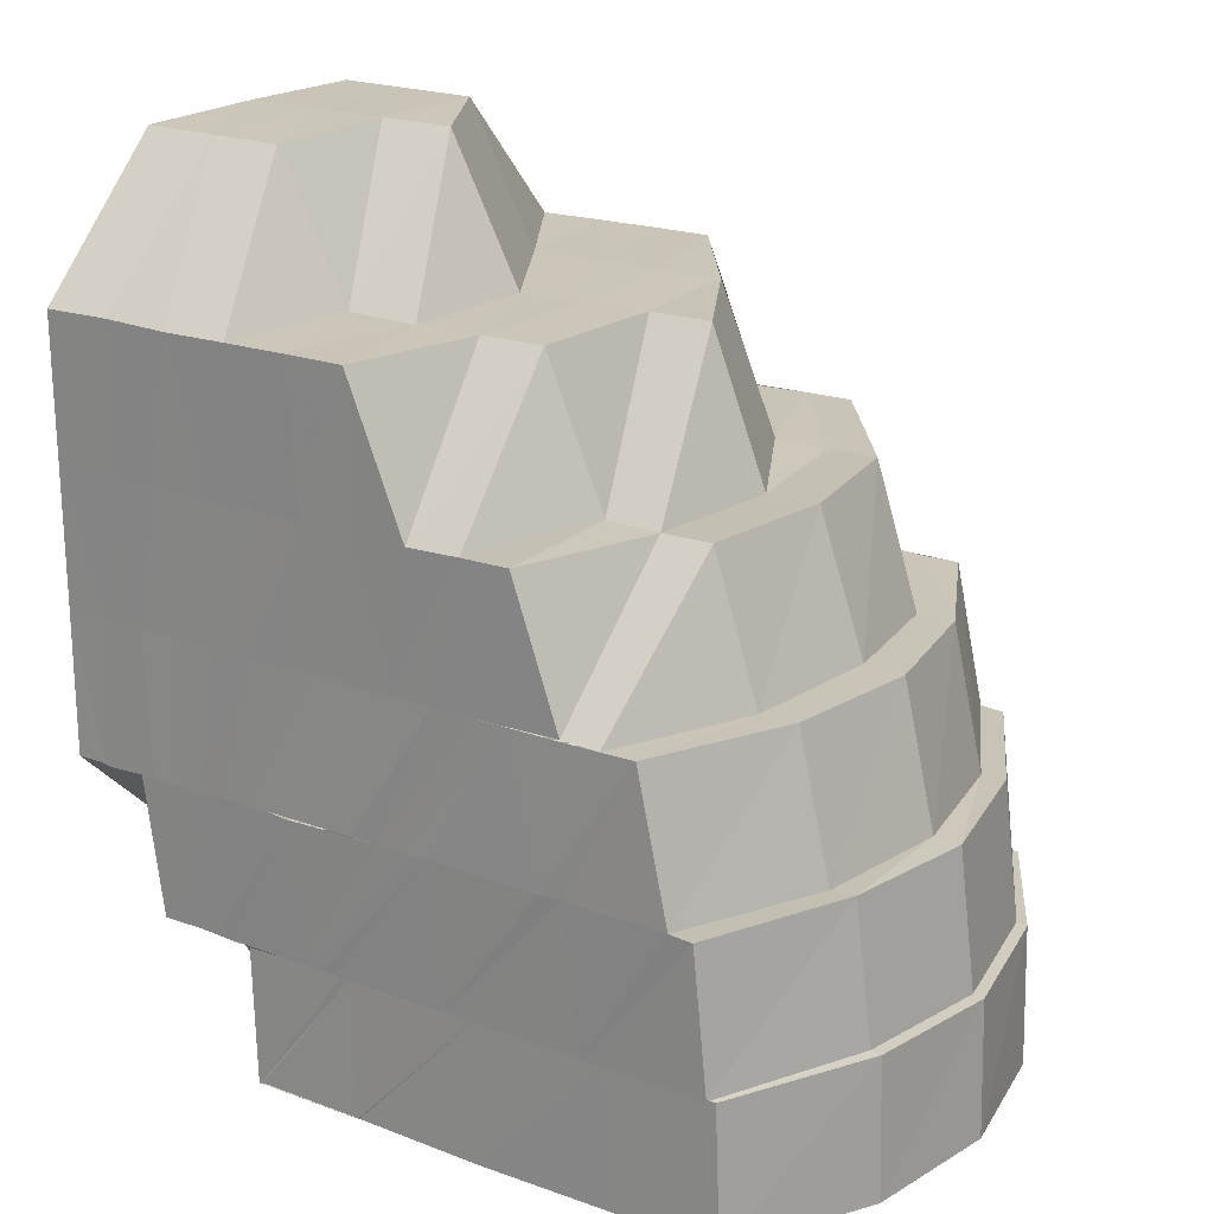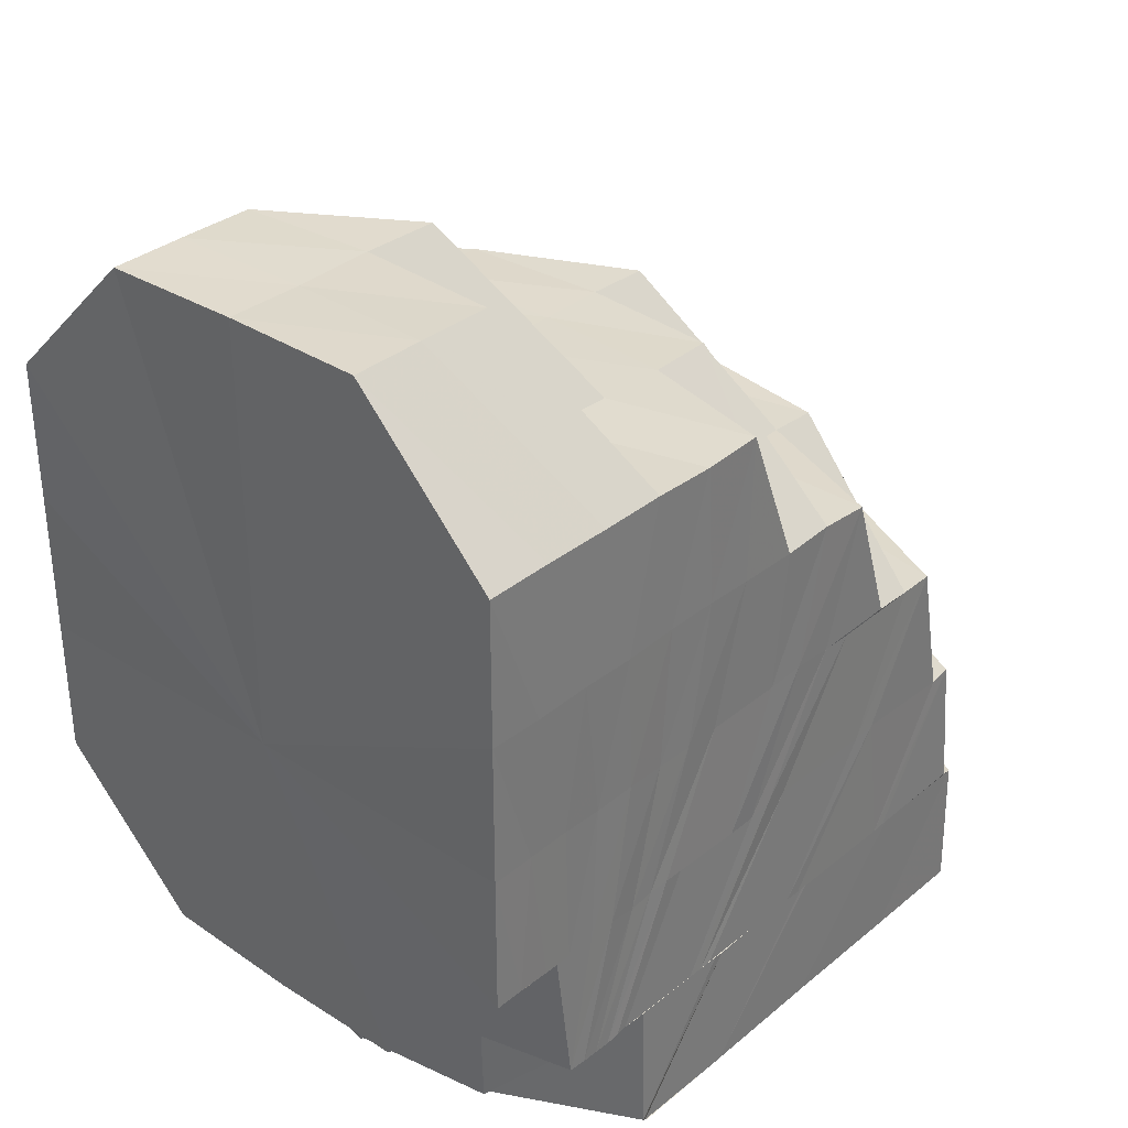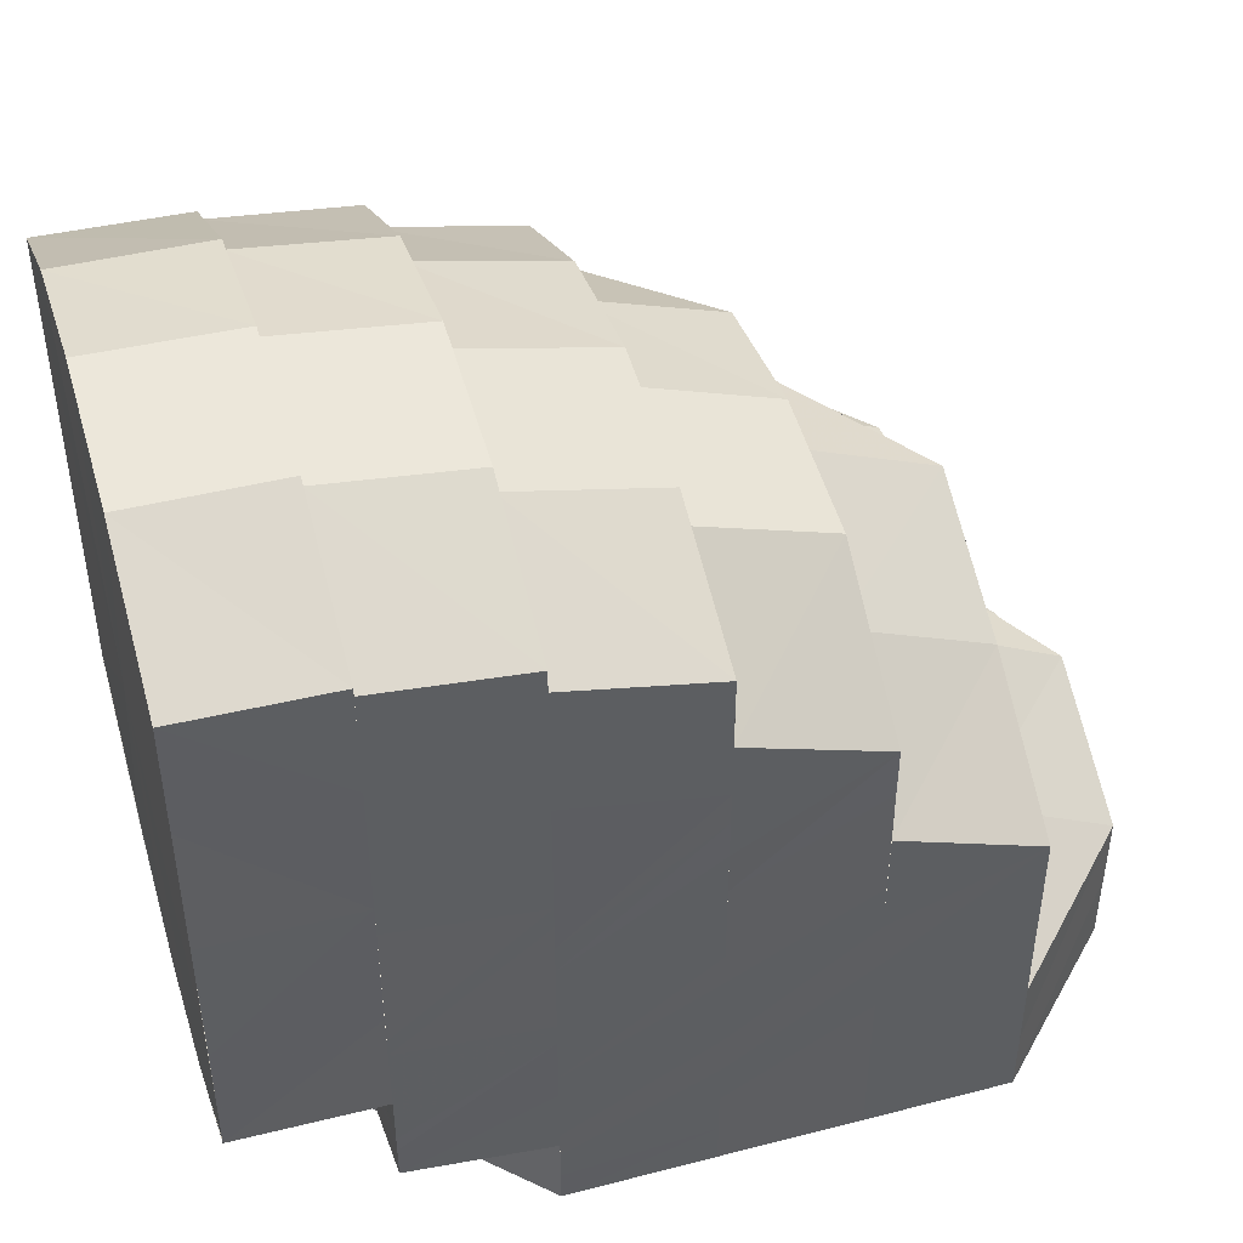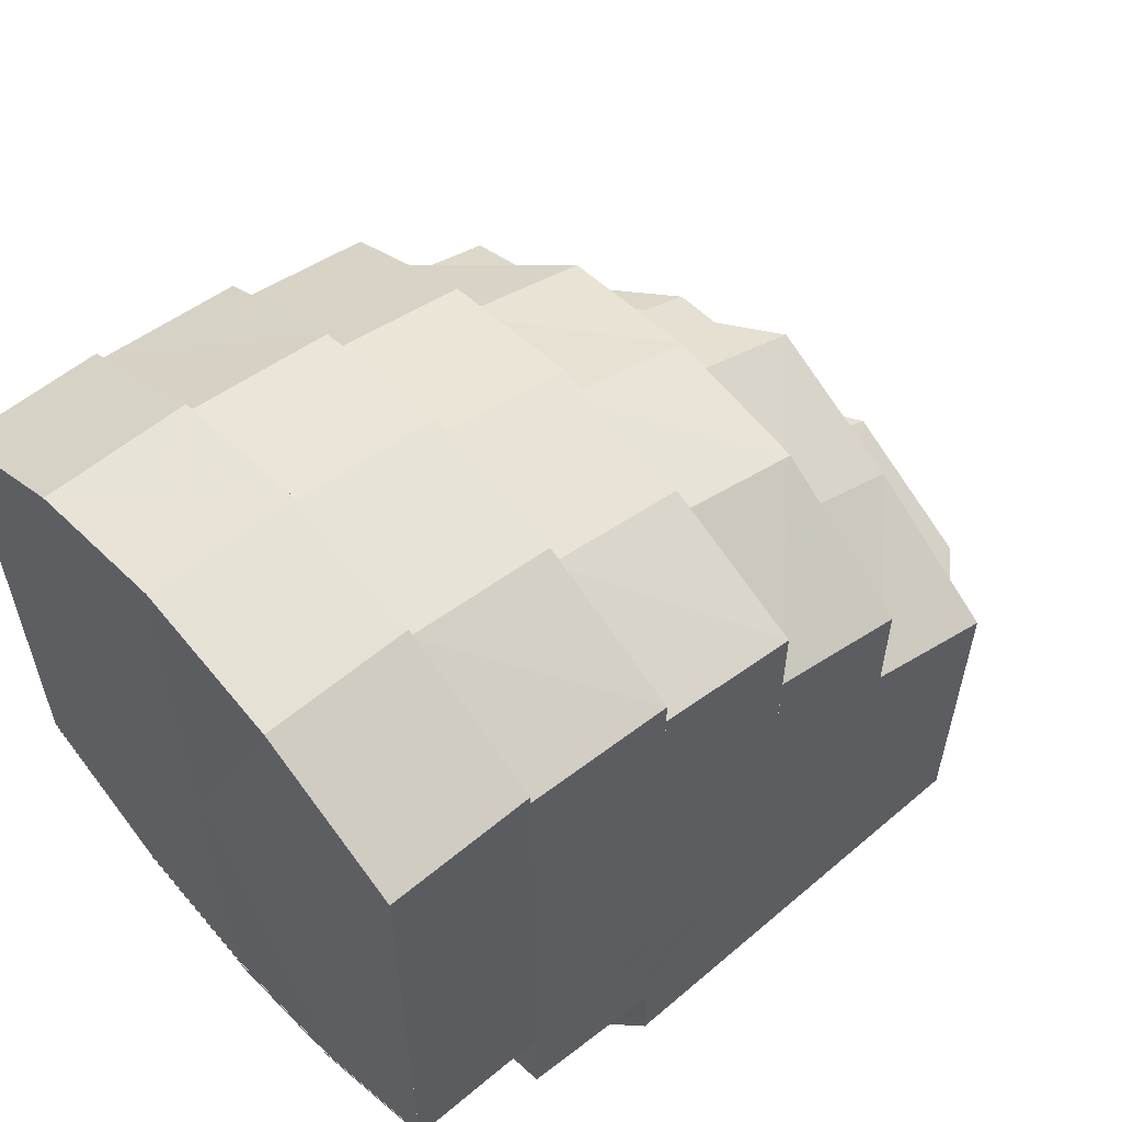
<metadata>
{"format":"obj","ext":"obj","renderer":"f3d","projection":"perspective","resolution":1024,"background":"white","views":[{"elev":20.6,"azim":-56.5,"up":"+Y"},{"elev":33.1,"azim":-138.1,"up":"+Y"},{"elev":45.5,"azim":73.2,"up":"+Z"},{"elev":58.0,"azim":48.6,"up":"+Z"}]}
</metadata>
<code>
o 10770
v 2174 1888 17.69
v 2174 1888 17.7
v 2174 1888 17.69
v 2174 1888 17.7
v 2174 1888 17.69
v 2174 1888 17.69
v 2174 1888 17.7
v 2174 1888 17.69
v 2174 1888 17.69
v 2174 1888 17.7
v 2174 1888 17.7
v 2174 1888 17.7
v 2174 1888 17.7
v 2174 1888 17.69
v 2174 1888 17.69
v 2174 1888 17.7
v 2174 1888 17.71
v 2174 1888 17.71
v 2174 1888 17.71
v 2174 1888 17.7
v 2174 1888 17.71
v 2174 1888 17.71
v 2174 1888 17.71
v 2174 1888 17.71
v 2174 1888 17.71
v 2174 1888 17.72
v 2174 1888 17.71
v 2174 1888 17.7
v 2174 1888 17.71
v 2174 1888 17.72
v 2174 1888 17.72
v 2174 1888 17.7
v 2174 1888 17.69
v 2174 1888 17.7
v 2174 1888 17.69
v 2174 1888 17.7
v 2174 1888 17.7
v 2174 1888 17.69
v 2174 1888 17.69
v 2174 1888 17.7
v 2174 1888 17.71
v 2174 1888 17.7
v 2174 1888 17.69
v 2174 1888 17.69
v 2174 1888 17.7
v 2174 1888 17.7
v 2174 1888 17.7
v 2174 1888 17.7
v 2174 1888 17.7
v 2174 1888 17.7
v 2174 1888 17.7
v 2174 1888 17.69
v 2174 1888 17.69
v 2174 1888 17.69
v 2174 1888 17.69
v 2174 1888 17.69
v 2174 1888 17.69
v 2174 1888 17.69
v 2174 1888 17.69
v 2174 1888 17.69
v 2174 1888 17.69
v 2174 1888 17.69
v 2174 1888 17.69
v 2174 1888 17.69
v 2174 1888 17.69
v 2174 1888 17.69
v 2174 1888 17.69
v 2174 1888 17.69
v 2174 1888 17.69
v 2174 1888 17.7
v 2174 1888 17.7
v 2174 1888 17.69
v 2174 1888 17.69
v 2174 1888 17.7
v 2174 1888 17.7
v 2174 1888 17.7
v 2174 1888 17.7
v 2174 1888 17.69
v 2174 1888 17.69
v 2174 1888 17.69
v 2174 1888 17.69
v 2174 1888 17.69
v 2174 1888 17.69
v 2174 1888 17.7
v 2174 1888 17.69
v 2174 1888 17.7
v 2174 1888 17.7
v 2174 1888 17.7
v 2174 1888 17.7
v 2174 1888 17.7
v 2174 1888 17.7
v 2174 1888 17.7
v 2174 1888 17.7
v 2174 1888 17.7
v 2174 1888 17.7
v 2174 1888 17.7
v 2174 1888 17.7
v 2174 1888 17.7
v 2174 1888 17.7
v 2174 1888 17.7
v 2174 1888 17.7
v 2174 1888 17.7
v 2174 1888 17.7
v 2174 1888 17.71
v 2174 1888 17.71
v 2174 1888 17.71
v 2174 1888 17.7
v 2174 1888 17.7
v 2174 1888 17.71
v 2174 1888 17.72
v 2174 1888 17.7
v 2174 1888 17.71
v 2174 1888 17.72
v 2174 1888 17.71
v 2174 1888 17.7
v 2174 1888 17.7
v 2174 1888 17.72
v 2174 1888 17.71
v 2174 1888 17.72
v 2174 1888 17.72
v 2174 1888 17.71
v 2174 1888 17.71
v 2174 1888 17.7
v 2174 1888 17.7
v 2174 1888 17.7
v 2174 1888 17.71
v 2174 1888 17.7
v 2174 1888 17.72
v 2174 1888 17.72
v 2174 1888 17.73
v 2174 1888 17.72
v 2174 1888 17.71
v 2174 1888 17.7
v 2174 1888 17.72
v 2174 1888 17.73
v 2174 1888 17.72
v 2174 1888 17.71
v 2174 1888 17.73
v 2174 1888 17.73
v 2174 1888 17.72
v 2174 1888 17.71
v 2174 1888 17.72
v 2174 1888 17.73
v 2174 1888 17.73
v 2174 1888 17.74
v 2174 1888 17.73
v 2174 1888 17.73
v 2174 1888 17.72
v 2174 1888 17.74
v 2174 1888 17.73
v 2174 1888 17.74
v 2174 1888 17.74
v 2174 1888 17.74
v 2174 1888 17.73
v 2174 1888 17.74
v 2174 1888 17.74
v 2174 1888 17.74
v 2174 1888 17.74
v 2174 1888 17.75
v 2174 1888 17.75
v 2174 1888 17.74
v 2174 1888 17.75
v 2174 1888 17.75
v 2174 1888 17.74
v 2174 1888 17.75
v 2174 1888 17.75
v 2174 1888 17.74
v 2174 1888 17.75
v 2174 1888 17.74
v 2174 1888 17.74
v 2174 1888 17.74
v 2174 1888 17.73
v 2174 1888 17.73
v 2174 1888 17.72
v 2174 1888 17.75
v 2174 1888 17.74
v 2174 1888 17.72
v 2174 1888 17.71
v 2174 1888 17.71
v 2174 1888 17.72
v 2174 1888 17.75
v 2174 1888 17.74
v 2174 1888 17.71
v 2174 1888 17.7
v 2174 1888 17.75
v 2174 1888 17.75
v 2174 1888 17.74
v 2174 1888 17.74
v 2174 1888 17.7
v 2174 1888 17.7
v 2174 1888 17.71
v 2174 1888 17.7
v 2174 1888 17.7
v 2174 1888 17.71
v 2174 1888 17.7
v 2174 1888 17.7
v 2174 1888 17.7
v 2174 1888 17.7
v 2174 1888 17.71
v 2174 1888 17.71
v 2174 1888 17.72
v 2174 1888 17.71
v 2174 1888 17.72
v 2174 1888 17.72
v 2174 1888 17.73
v 2174 1888 17.73
v 2174 1888 17.74
v 2174 1888 17.74
v 2174 1888 17.74
v 2174 1888 17.74
v 2174 1888 17.74
v 2174 1888 17.75
v 2174 1888 17.74
v 2174 1888 17.73
v 2174 1888 17.74
v 2174 1888 17.74
v 2174 1888 17.74
v 2174 1888 17.73
v 2174 1888 17.74
v 2174 1888 17.74
v 2174 1888 17.74
v 2174 1888 17.74
v 2174 1888 17.74
v 2174 1888 17.74
v 2174 1888 17.74
v 2174 1888 17.73
v 2174 1888 17.74
v 2174 1888 17.73
v 2174 1888 17.73
v 2174 1888 17.72
v 2174 1888 17.72
v 2174 1888 17.73
v 2174 1888 17.73
v 2174 1888 17.74
v 2174 1888 17.73
v 2174 1888 17.72
v 2174 1888 17.73
v 2174 1888 17.73
v 2174 1888 17.73
v 2174 1888 17.73
v 2174 1888 17.72
v 2174 1888 17.73
v 2174 1888 17.73
v 2174 1888 17.73
v 2174 1888 17.72
v 2174 1888 17.72
v 2174 1888 17.72
v 2174 1888 17.72
v 2174 1888 17.71
v 2174 1888 17.72
v 2174 1888 17.72
v 2174 1888 17.71
v 2174 1888 17.72
v 2174 1888 17.72
v 2174 1888 17.71
v 2174 1888 17.71
v 2174 1888 17.71
v 2174 1888 17.72
v 2174 1888 17.71
v 2174 1888 17.7
v 2174 1888 17.7
v 2174 1888 17.71
v 2174 1888 17.71
v 2174 1888 17.72
v 2174 1888 17.7
v 2174 1888 17.7
v 2174 1888 17.69
v 2174 1888 17.69
v 2174 1888 17.69
v 2174 1888 17.7
v 2174 1888 17.7
v 2174 1888 17.7
v 2174 1888 17.7
v 2174 1888 17.71
v 2174 1888 17.72
v 2174 1888 17.7
v 2174 1888 17.7
v 2174 1888 17.7
v 2174 1888 17.7
v 2174 1888 17.7
v 2174 1888 17.7
v 2174 1888 17.7
v 2174 1888 17.7
v 2174 1888 17.7
v 2174 1888 17.7
v 2174 1888 17.7
v 2174 1888 17.7
v 2174 1888 17.7
v 2174 1888 17.7
v 2174 1888 17.7
v 2174 1888 17.7
v 2174 1888 17.7
v 2174 1888 17.7
v 2174 1888 17.7
v 2174 1888 17.7
v 2174 1888 17.7
v 2174 1888 17.7
v 2174 1888 17.7
v 2174 1888 17.7
v 2174 1888 17.7
v 2174 1888 17.71
v 2174 1888 17.7
v 2174 1888 17.7
v 2174 1888 17.71
v 2174 1888 17.7
v 2174 1888 17.7
v 2174 1888 17.7
v 2174 1888 17.7
v 2174 1888 17.71
v 2174 1888 17.71
v 2174 1888 17.7
v 2174 1888 17.7
v 2174 1888 17.7
v 2174 1888 17.7
v 2174 1888 17.7
v 2174 1888 17.7
v 2174 1888 17.71
v 2174 1888 17.7
v 2174 1888 17.71
v 2174 1888 17.71
v 2174 1888 17.71
v 2174 1888 17.72
v 2174 1888 17.72
v 2174 1888 17.71
v 2174 1888 17.7
v 2174 1888 17.7
v 2174 1888 17.7
v 2174 1888 17.7
v 2174 1888 17.7
v 2174 1888 17.71
v 2174 1888 17.7
v 2174 1888 17.7
v 2174 1888 17.7
v 2174 1888 17.7
v 2174 1888 17.73
v 2174 1888 17.73
v 2174 1888 17.74
v 2174 1888 17.74
v 2174 1888 17.73
v 2174 1888 17.72
v 2174 1888 17.74
v 2174 1888 17.75
v 2174 1888 17.72
v 2174 1888 17.75
v 2174 1888 17.75
v 2174 1888 17.75
v 2174 1888 17.74
v 2174 1888 17.75
v 2174 1888 17.75
v 2174 1888 17.75
v 2174 1888 17.75
v 2174 1888 17.75
v 2174 1888 17.74
v 2174 1888 17.74
v 2174 1888 17.74
v 2174 1888 17.73
v 2174 1888 17.73
v 2174 1888 17.73
v 2174 1888 17.72
v 2174 1888 17.72
v 2174 1888 17.72
v 2174 1888 17.71
v 2174 1888 17.71
v 2174 1888 17.72
v 2174 1888 17.71
v 2174 1888 17.71
v 2174 1888 17.71
v 2174 1888 17.71
v 2174 1888 17.7
v 2174 1888 17.7
v 2174 1888 17.71
v 2174 1888 17.71
v 2174 1888 17.71
v 2174 1888 17.71
v 2174 1888 17.7
v 2174 1888 17.7
v 2174 1888 17.7
v 2174 1888 17.71
v 2174 1888 17.7
v 2174 1888 17.7
v 2174 1888 17.7
v 2174 1888 17.71
v 2174 1888 17.71
v 2174 1888 17.71
v 2174 1888 17.71
v 2174 1888 17.71
v 2174 1888 17.7
v 2174 1888 17.7
v 2174 1888 17.71
v 2174 1888 17.7
v 2174 1888 17.71
v 2174 1888 17.7
v 2174 1888 17.7
v 2174 1888 17.7
v 2174 1888 17.7
v 2174 1888 17.7
v 2174 1888 17.7
v 2174 1888 17.7
v 2174 1888 17.7
v 2174 1888 17.7
v 2174 1888 17.71
v 2174 1888 17.75
v 2174 1888 17.75
v 2174 1888 17.75
v 2174 1888 17.75
v 2174 1888 17.74
v 2174 1888 17.75
v 2174 1888 17.75
v 2174 1888 17.74
v 2174 1888 17.74
v 2174 1888 17.69
v 2174 1888 17.69
v 2174 1888 17.69
v 2174 1888 17.69
v 2174 1888 17.69
v 2174 1888 17.69
v 2174 1888 17.69
v 2174 1888 17.69
v 2174 1888 17.69
v 2174 1888 17.69
v 2174 1888 17.69
v 2174 1888 17.69
v 2174 1888 17.69
v 2174 1888 17.69
v 2174 1888 17.69
f 1 2 3
f 3 4 5
f 2 4 6
f 5 7 8
f 4 7 9
f 2 10 4
f 4 11 7
f 10 11 4
f 11 12 7
f 7 12 13
f 7 13 14
f 8 13 15
f 12 16 13
f 11 17 12
f 10 18 11
f 18 17 11
f 17 19 20
f 21 18 10
f 18 22 17
f 23 24 21
f 21 25 18
f 24 26 25
f 25 22 18
f 27 25 21
f 28 21 10
f 28 10 2
f 29 21 28
f 25 30 22
f 31 30 25
f 32 28 2
f 32 2 33
f 34 29 28
f 34 28 32
f 35 32 1
f 36 29 34
f 37 34 32
f 37 32 38
f 39 37 35
f 40 34 37
f 40 36 34
f 36 41 29
f 42 40 37
f 42 37 43
f 44 42 39
f 45 40 42
f 46 36 40
f 45 46 40
f 46 47 36
f 47 41 36
f 48 46 45
f 49 48 45
f 48 50 46
f 50 47 46
f 49 45 51
f 51 45 42
f 51 42 52
f 53 49 51
f 53 51 54
f 55 51 44
f 56 53 55
f 57 58 56
f 59 60 57
f 60 58 61
f 62 63 59
f 63 60 64
f 65 66 62
f 66 63 67
f 66 68 63
f 68 69 63
f 63 69 60
f 68 70 69
f 15 71 65
f 70 72 69
f 69 73 60
f 69 72 73
f 60 73 58
f 70 74 72
f 74 75 76
f 74 77 72
f 72 78 73
f 72 77 78
f 73 79 58
f 73 78 79
f 58 79 80
f 58 80 81
f 79 82 80
f 79 83 82
f 78 83 79
f 83 84 82
f 77 85 78
f 78 85 83
f 77 86 85
f 83 87 84
f 85 87 83
f 87 88 84
f 89 90 88
f 87 91 88
f 85 92 87
f 92 91 87
f 86 92 85
f 93 86 94
f 92 95 91
f 88 96 50
f 96 97 50
f 90 98 97
f 50 97 47
f 95 99 91
f 100 99 101
f 99 102 103
f 97 104 47
f 47 104 41
f 41 105 106
f 97 107 104
f 108 107 97
f 104 109 41
f 109 110 105
f 41 109 27
f 98 111 107
f 104 112 109
f 107 112 104
f 112 113 109
f 109 113 31
f 107 114 112
f 111 115 114
f 116 114 107
f 113 117 31
f 31 117 30
f 112 118 113
f 114 118 112
f 113 119 117
f 118 119 113
f 119 120 117
f 118 121 119
f 114 122 118
f 122 121 118
f 123 122 114
f 115 124 122
f 124 125 126
f 127 126 122
f 121 128 119
f 119 128 120
f 121 129 128
f 128 130 131
f 126 132 129
f 133 132 126
f 129 134 128
f 128 134 135
f 132 136 129
f 129 136 134
f 132 137 136
f 134 138 135
f 136 139 134
f 137 140 136
f 136 140 139
f 137 141 140
f 141 142 140
f 140 143 139
f 140 142 143
f 139 143 144
f 143 145 146
f 142 147 143
f 142 148 147
f 143 147 149
f 148 150 147
f 150 151 152
f 147 150 153
f 147 153 149
f 150 154 155
f 154 156 155
f 157 156 158
f 158 159 160
f 161 162 159
f 160 163 164
f 162 165 163
f 164 166 167
f 165 168 166
f 168 169 170
f 171 170 172
f 171 172 173
f 173 172 174
f 175 176 171
f 173 174 177
f 177 174 178
f 177 178 179
f 180 177 179
f 181 175 182
f 180 179 183
f 183 179 184
f 185 181 186
f 187 185 188
f 183 189 190
f 191 190 192
f 191 183 193
f 194 192 195
f 194 191 196
f 197 195 75
f 197 194 198
f 199 194 197
f 199 200 194
f 201 200 199
f 202 199 197
f 201 203 200
f 203 204 200
f 203 205 204
f 205 180 204
f 205 206 180
f 207 206 205
f 207 208 206
f 209 210 208
f 211 208 207
f 211 182 208
f 212 209 211
f 213 211 207
f 213 207 214
f 215 211 213
f 215 186 211
f 216 212 215
f 217 213 214
f 217 214 218
f 219 215 213
f 219 213 217
f 220 215 219
f 220 188 215
f 221 216 220
f 222 221 220
f 223 220 219
f 153 220 223
f 149 153 223
f 149 223 224
f 223 219 225
f 225 219 217
f 224 223 225
f 226 227 224
f 225 217 228
f 228 217 218
f 228 218 229
f 229 218 201
f 229 201 230
f 231 232 230
f 233 228 229
f 234 225 228
f 224 225 234
f 234 228 233
f 233 235 236
f 237 224 234
f 144 224 237
f 138 144 237
f 237 234 238
f 238 234 233
f 138 237 239
f 239 237 238
f 135 138 239
f 135 239 240
f 241 242 240
f 238 233 243
f 239 238 244
f 240 239 244
f 244 238 243
f 243 233 245
f 243 245 246
f 244 243 247
f 247 243 246
f 247 246 248
f 248 246 249
f 250 244 247
f 240 244 250
f 251 247 248
f 250 247 251
f 248 249 252
f 253 240 250
f 120 240 253
f 117 120 253
f 117 253 30
f 253 250 254
f 30 253 254
f 254 250 251
f 30 254 22
f 22 254 255
f 254 251 255
f 22 255 17
f 17 255 256
f 255 251 257
f 251 258 259
f 255 259 19
f 256 260 16
f 261 262 16
f 262 263 260
f 257 252 260
f 263 264 252
f 16 260 265
f 260 252 266
f 260 266 265
f 16 265 71
f 13 16 71
f 13 71 267
f 71 265 268
f 71 268 269
f 265 270 268
f 265 266 270
f 266 271 270
f 266 272 271
f 252 272 266
f 272 273 271
f 252 249 272
f 272 274 273
f 249 274 272
f 249 275 274
f 274 276 273
f 275 202 274
f 274 202 276
f 275 230 202
f 245 230 275
f 202 197 276
f 276 197 277
f 276 277 74
f 278 279 86
f 279 280 281
f 198 281 86
f 86 281 92
f 281 95 92
f 281 282 95
f 196 282 281
f 280 283 282
f 282 284 95
f 95 284 99
f 282 285 284
f 283 286 285
f 193 285 282
f 284 287 99
f 99 287 108
f 285 288 284
f 284 288 287
f 287 289 102
f 285 290 288
f 184 290 285
f 184 291 290
f 288 292 287
f 287 292 116
f 292 293 289
f 288 294 292
f 290 294 288
f 291 295 290
f 290 295 294
f 291 296 295
f 294 297 292
f 292 297 123
f 297 298 293
f 294 299 297
f 295 299 294
f 296 300 295
f 295 300 299
f 296 301 300
f 301 302 300
f 300 303 299
f 301 304 305
f 300 305 306
f 302 307 308
f 309 310 307
f 311 308 312
f 313 314 311
f 314 315 316
f 317 318 313
f 319 320 309
f 319 321 320
f 322 321 319
f 322 323 321
f 320 324 325
f 318 325 326
f 325 327 326
f 328 327 329
f 330 325 331
f 331 326 332
f 332 333 334
f 335 336 322
f 337 338 335
f 339 340 322
f 341 339 335
f 342 341 337
f 339 340 343
f 341 339 343
f 342 341 343
f 344 342 343
f 344 342 345
f 346 345 347
f 348 349 346
f 350 344 349
f 350 344 343
f 351 352 348
f 353 350 352
f 353 350 343
f 354 355 351
f 356 353 355
f 356 353 343
f 357 358 355
f 359 356 357
f 359 356 343
f 360 361 357
f 362 359 360
f 362 359 343
f 363 360 364
f 363 365 360
f 366 363 364
f 367 363 366
f 368 365 343
f 369 368 343
f 370 369 367
f 371 372 366
f 370 373 374
f 375 376 370
f 375 376 343
f 377 375 343
f 378 377 343
f 378 377 379
f 379 380 381
f 323 382 343
f 382 383 343
f 384 366 385
f 386 384 385
f 387 384 386
f 388 387 386
f 327 387 388
f 388 386 389
f 390 388 391
f 392 393 390
f 299 394 297
f 297 394 127
f 299 303 394
f 395 396 394
f 394 397 298
f 394 398 133
f 398 399 133
f 398 333 399
f 400 401 399
f 402 403 404
f 404 405 406
f 407 408 402
f 409 410 407
f 411 412 413
f 412 414 413
f 415 411 413
f 414 416 413
f 417 415 413
f 416 418 413
f 419 417 413
f 418 420 413
f 421 419 413
f 420 422 413
f 423 421 413
f 422 424 413
f 425 423 413
f 424 425 413

</code>
